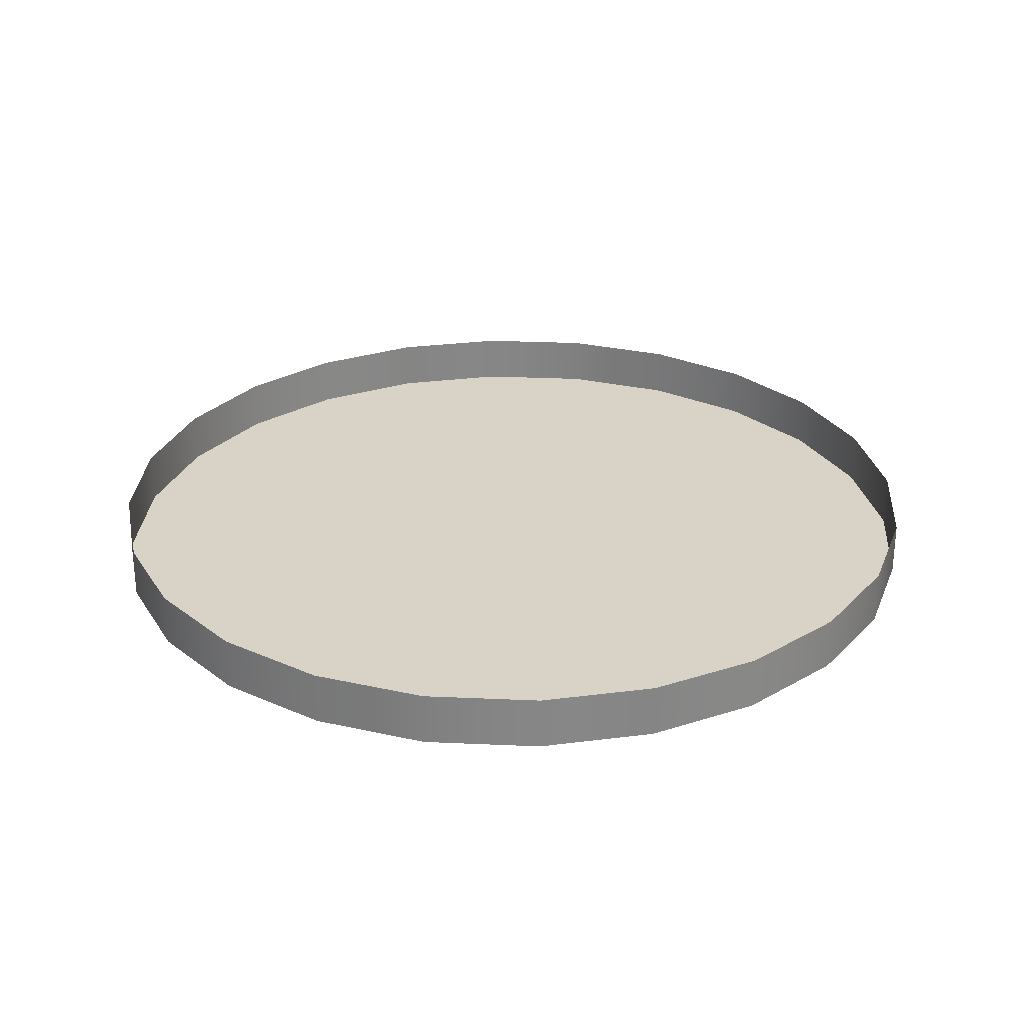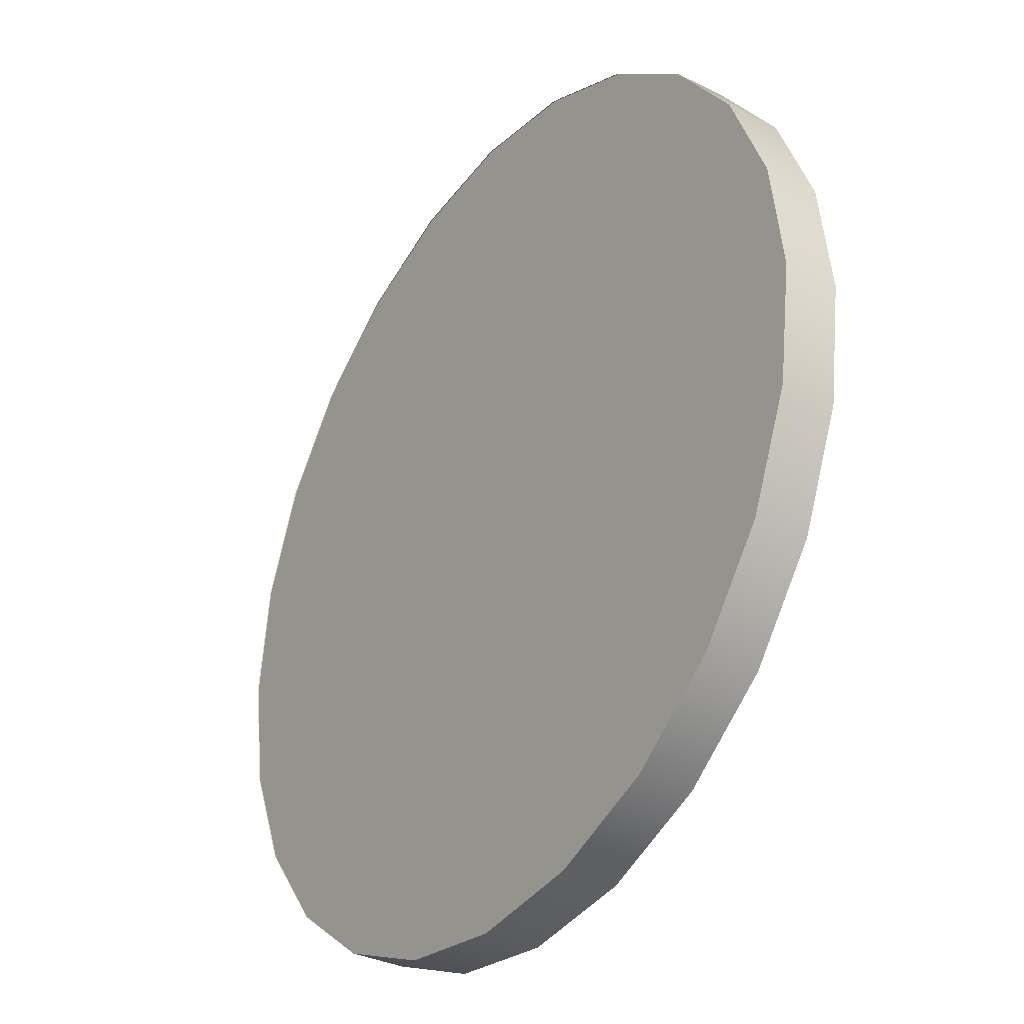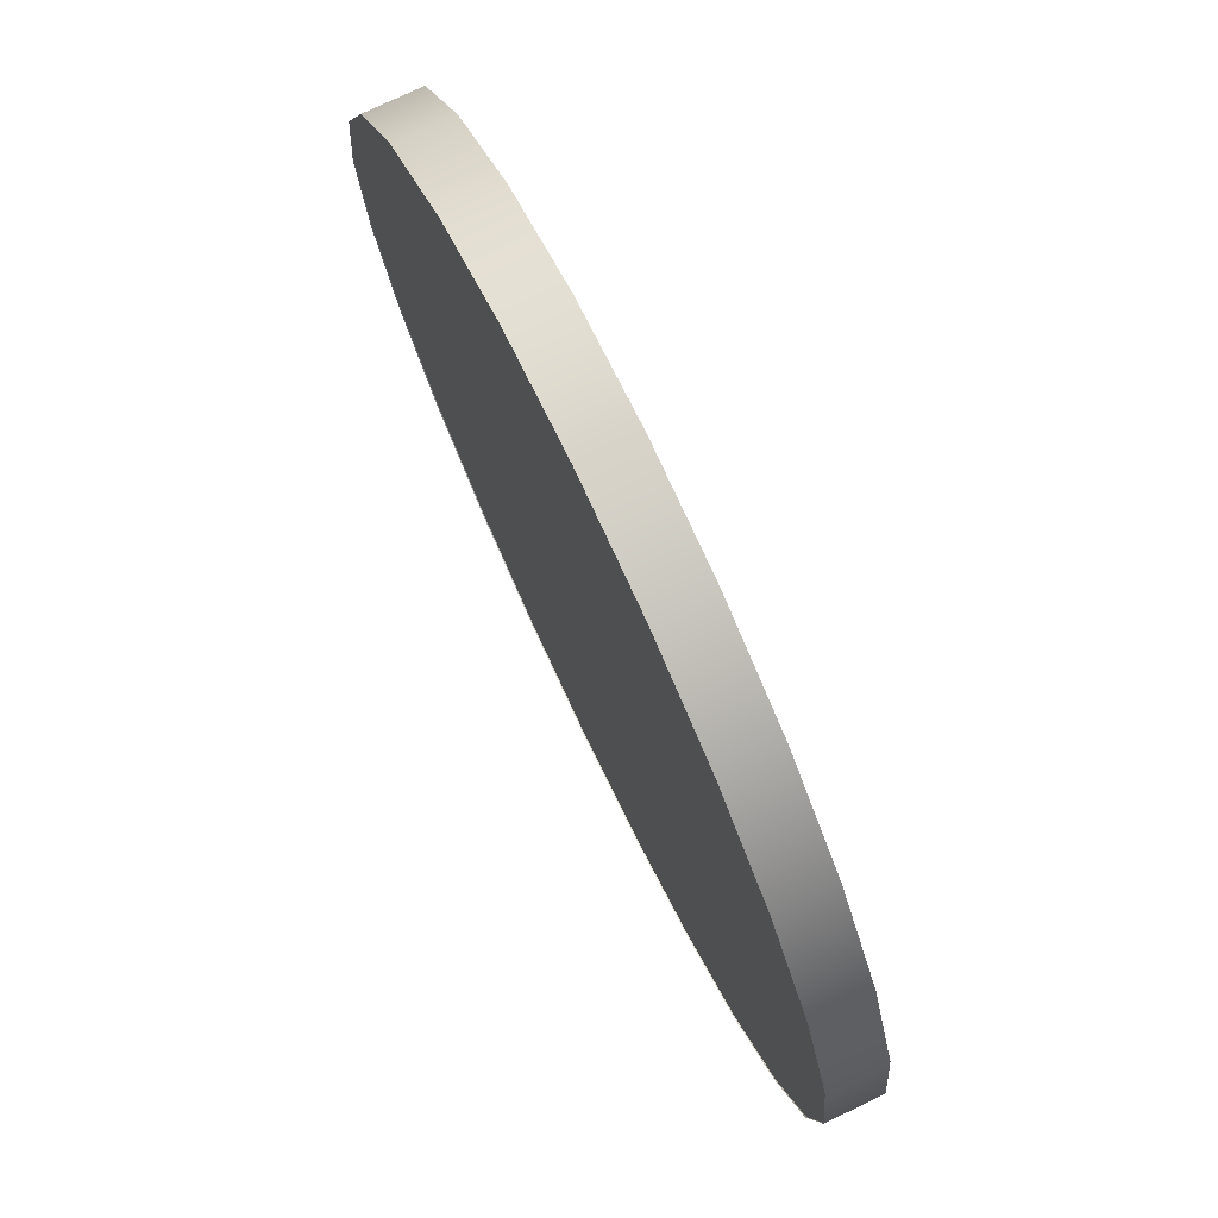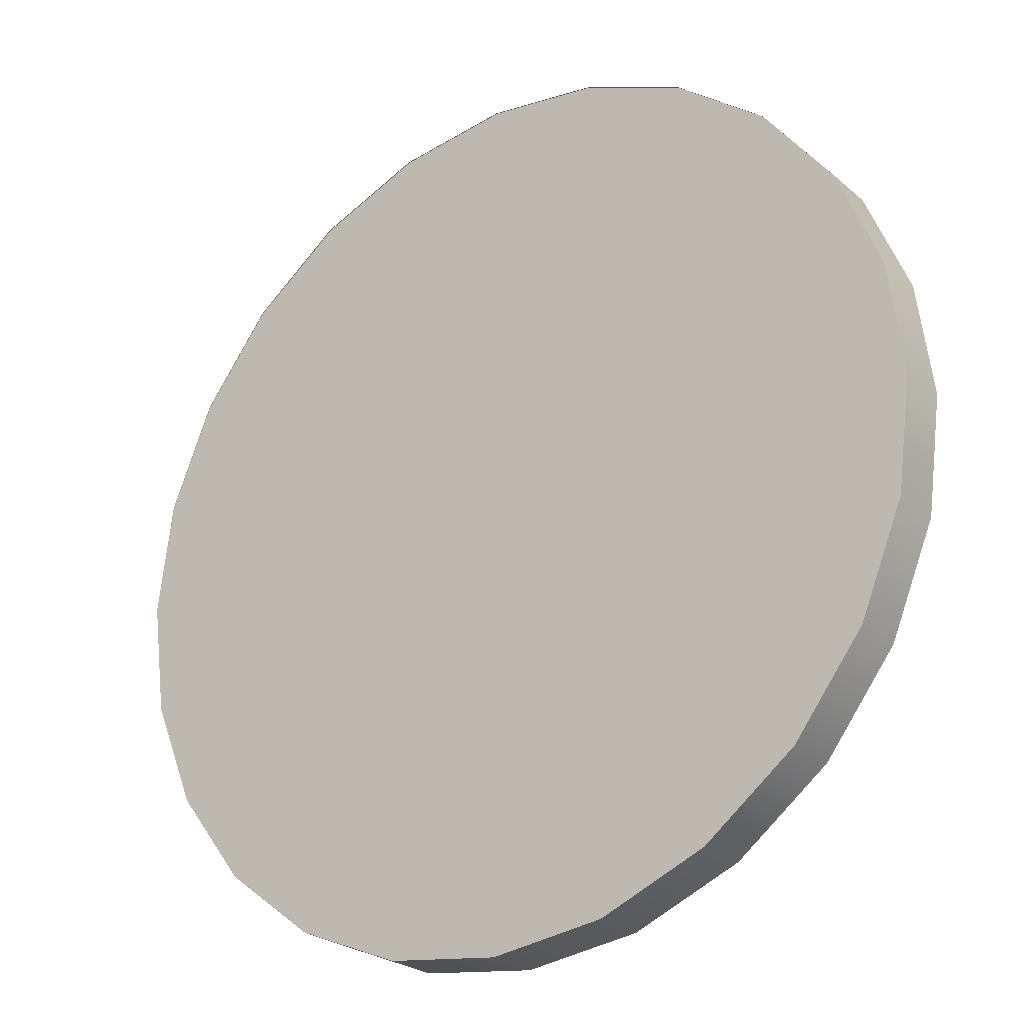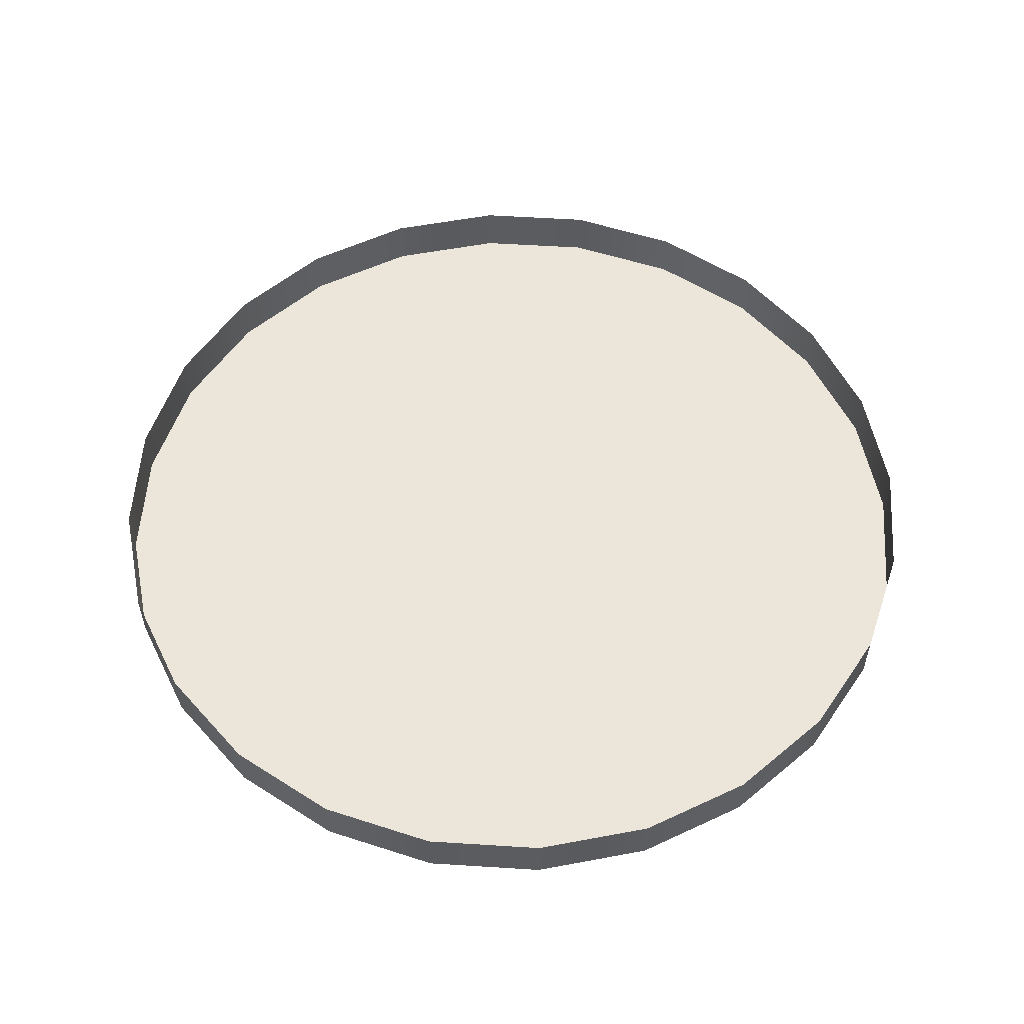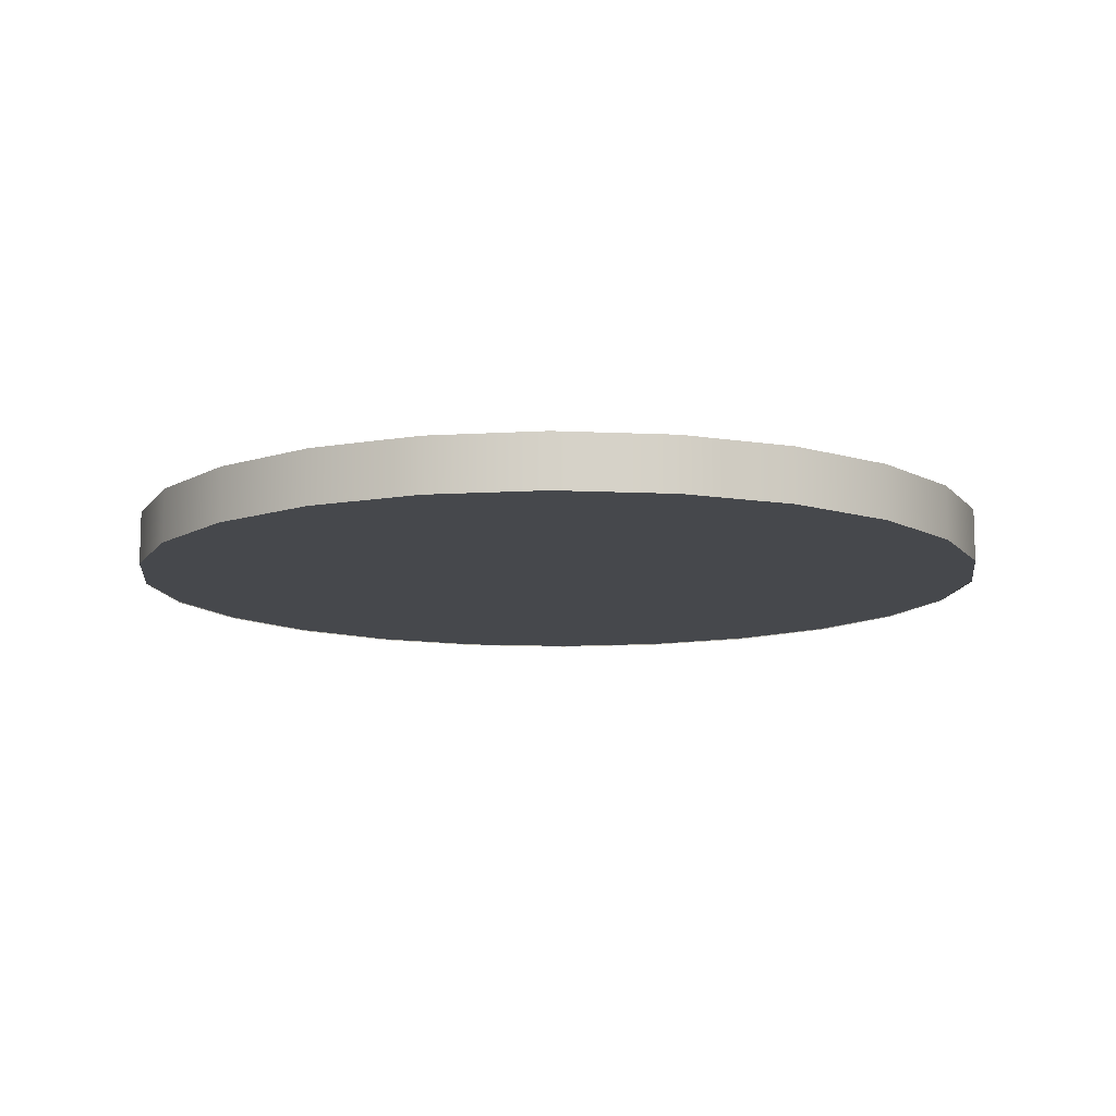
<metadata>
{"format":"obj","ext":"obj","renderer":"f3d","projection":"perspective","resolution":1024,"background":"white","views":[{"elev":28.1,"azim":86.4,"up":"+Y"},{"elev":-33.1,"azim":55.4,"up":"+Z"},{"elev":76.0,"azim":64.5,"up":"+Z"},{"elev":-25.2,"azim":36.5,"up":"+Z"},{"elev":55.7,"azim":-3.7,"up":"+Y"},{"elev":-11.2,"azim":105.9,"up":"+Y"}]}
</metadata>
<code>
o #ID216
v -0.01357 0.08558 -0.04977
v -0.04837 0.08587 -0.04519
v -0.01357 0.08587 -0.04977
v -0.04837 0.08558 -0.04519
v -0.0808 0.08558 -0.03176
v -0.0808 0.08587 -0.03176
v -0.04837 0.08587 0.2146
v 0.02124 0.08587 0.2146
v -0.01357 0.08587 0.2192
v 0.05367 0.08587 0.2012
v -0.0808 0.08587 0.2012
v 0.08152 0.08587 0.1798
v -0.1087 0.08587 0.1798
v 0.1029 0.08587 0.1519
v -0.13 0.08587 0.1519
v 0.1163 0.08587 0.1195
v -0.1435 0.08587 0.1195
v 0.1209 0.08587 0.0847
v -0.148 0.08587 0.0847
v 0.1163 0.08587 0.0499
v -0.1435 0.08587 0.0499
v 0.1029 0.08587 0.01746
v -0.13 0.08587 0.01746
v 0.08152 0.08587 -0.01039
v -0.1087 0.08587 -0.01039
v 0.05367 0.08587 -0.03176
v -0.0808 0.08587 -0.03176
v 0.02124 0.08587 -0.04519
v -0.04837 0.08587 -0.04519
v -0.01357 0.08587 -0.04977
v -0.04837 0.08587 -0.04519
v -0.01357 0.102 -0.04977
v -0.01357 0.08587 -0.04977
v -0.04837 0.102 -0.04519
v 0.02124 0.08558 -0.04519
v 0.02124 0.08587 -0.04519
v -0.1087 0.08558 -0.01039
v -0.1087 0.08587 -0.01039
v -0.0808 0.102 -0.03176
v -0.0808 0.08587 -0.03176
v 0.1209 0.102 0.0847
v 0.1163 0.08587 0.1195
v 0.1209 0.08587 0.0847
v 0.1163 0.102 0.1195
v 0.1209 0.08587 0.0847
v 0.1163 0.08558 0.1195
v 0.1209 0.08558 0.0847
v 0.1163 0.08587 0.1195
v 0.1029 0.08558 0.1519
v 0.1029 0.08587 0.1519
v 0.1029 0.102 0.1519
v 0.1029 0.08587 0.1519
v 0.08152 0.08558 0.1798
v 0.08152 0.08587 0.1798
v 0.08152 0.102 0.1798
v 0.08152 0.08587 0.1798
v 0.05367 0.08587 0.2012
v 0.05367 0.08558 0.2012
v 0.05367 0.08587 0.2012
v 0.05367 0.102 0.2012
v 0.02124 0.08587 0.2146
v 0.02124 0.102 0.2146
v 0.02124 0.08587 0.2146
v 0.02124 0.08558 0.2146
v -0.01357 0.08587 0.2192
v -0.01357 0.102 0.2192
v -0.01357 0.08587 0.2192
v -0.01357 0.08558 0.2192
v -0.04837 0.08587 0.2146
v -0.04837 0.08558 0.2146
v -0.04837 0.08587 0.2146
v -0.04837 0.102 0.2146
v -0.0808 0.08558 0.2012
v -0.0808 0.08587 0.2012
v -0.0808 0.102 0.2012
v -0.0808 0.08587 0.2012
v -0.1087 0.102 0.1798
v -0.1087 0.08587 0.1798
v -0.1087 0.08558 0.1798
v -0.1087 0.08587 0.1798
v -0.13 0.08587 0.1519
v -0.13 0.102 0.1519
v -0.13 0.08558 0.1519
v -0.13 0.08587 0.1519
v -0.1435 0.102 0.1195
v -0.1435 0.08587 0.1195
v -0.1435 0.08558 0.1195
v -0.1435 0.08587 0.1195
v -0.148 0.08587 0.0847
v -0.148 0.102 0.0847
v -0.148 0.08558 0.0847
v -0.148 0.08587 0.0847
v -0.1435 0.08587 0.0499
v -0.1435 0.102 0.0499
v -0.1435 0.08558 0.0499
v -0.1435 0.08587 0.0499
v -0.13 0.102 0.01746
v -0.13 0.08587 0.01746
v -0.13 0.08558 0.01746
v -0.13 0.08587 0.01746
v -0.1087 0.08587 -0.01039
v -0.1087 0.102 -0.01039
v 0.02124 0.102 -0.04519
v 0.02124 0.08587 -0.04519
v 0.05367 0.102 -0.03176
v 0.05367 0.08587 -0.03176
v 0.05367 0.08558 -0.03176
v 0.05367 0.08587 -0.03176
v 0.08152 0.08587 -0.01039
v 0.08152 0.102 -0.01039
v 0.08152 0.08587 -0.01039
v 0.08152 0.08558 -0.01039
v 0.1029 0.08558 0.01746
v 0.1029 0.08587 0.01746
v 0.1029 0.102 0.01746
v 0.1029 0.08587 0.01746
v 0.1163 0.08587 0.0499
v 0.1163 0.102 0.0499
v 0.1163 0.08558 0.0499
v 0.1163 0.08587 0.0499
f 1 2 3
f 2 1 4
f 5 2 4
f 2 5 6
f 7 8 9
f 8 7 10
f 10 7 11
f 10 11 12
f 12 11 13
f 12 13 14
f 14 13 15
f 14 15 16
f 16 15 17
f 16 17 18
f 18 17 19
f 18 19 20
f 20 19 21
f 20 21 22
f 22 21 23
f 22 23 24
f 24 23 25
f 24 25 26
f 26 25 27
f 26 27 28
f 28 27 29
f 28 29 30
f 31 32 33
f 32 31 34
f 35 3 36
f 3 35 1
f 37 6 5
f 6 37 38
f 31 39 34
f 39 31 40
f 41 42 43
f 42 41 44
f 45 46 47
f 46 45 48
f 48 49 46
f 49 48 50
f 42 51 52
f 51 42 44
f 50 53 49
f 53 50 54
f 52 55 56
f 55 52 51
f 57 53 54
f 53 57 58
f 55 59 56
f 59 55 60
f 60 61 59
f 61 60 62
f 63 58 57
f 58 63 64
f 62 65 61
f 65 62 66
f 67 64 63
f 64 67 68
f 69 68 67
f 68 69 70
f 66 71 65
f 71 66 72
f 69 73 70
f 73 69 74
f 75 71 72
f 71 75 76
f 77 76 75
f 76 77 78
f 74 79 73
f 79 74 80
f 77 81 78
f 81 77 82
f 80 83 79
f 83 80 84
f 81 85 86
f 85 81 82
f 84 87 83
f 87 84 88
f 85 89 86
f 89 85 90
f 88 91 87
f 91 88 92
f 90 93 89
f 93 90 94
f 92 95 91
f 95 92 96
f 93 97 98
f 97 93 94
f 96 99 95
f 99 96 100
f 100 37 99
f 37 100 38
f 97 101 98
f 101 97 102
f 40 102 39
f 102 40 101
f 33 103 104
f 103 33 32
f 104 105 106
f 105 104 103
f 107 36 108
f 36 107 35
f 109 105 110
f 105 109 106
f 107 111 112
f 111 107 108
f 111 113 112
f 113 111 114
f 109 115 116
f 115 109 110
f 115 117 116
f 117 115 118
f 114 119 113
f 119 114 120
f 118 43 117
f 43 118 41
f 119 45 47
f 45 119 120

</code>
